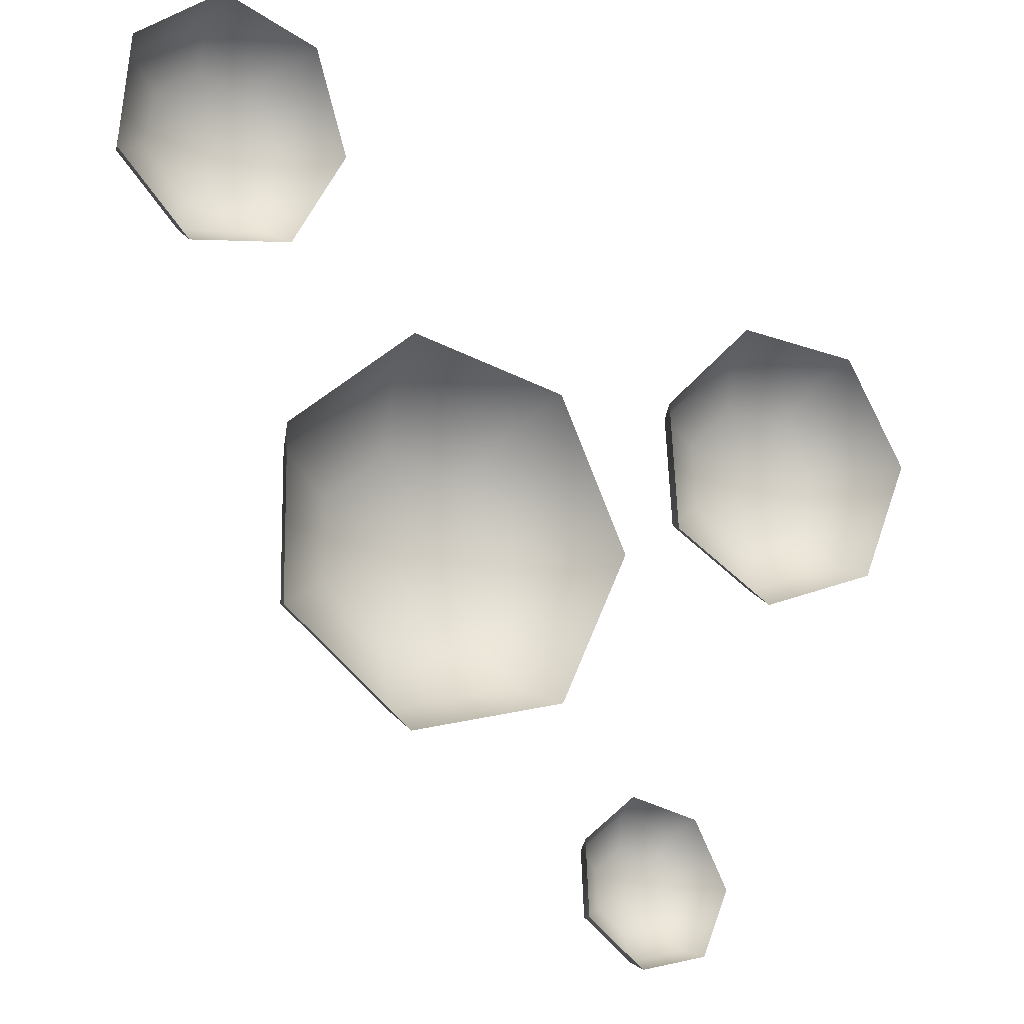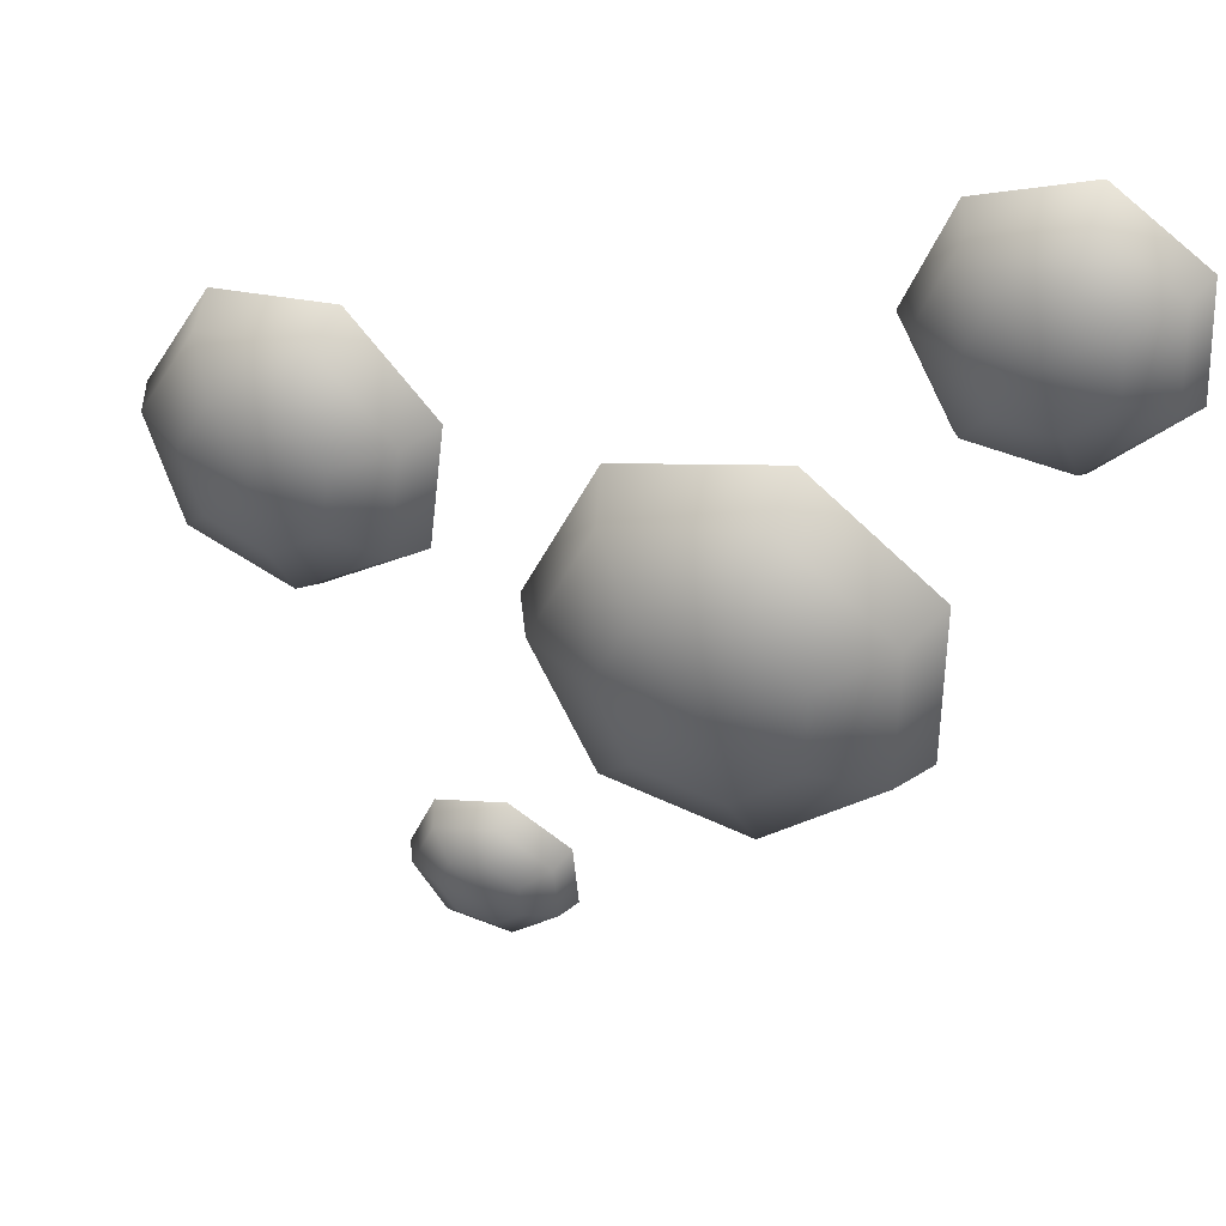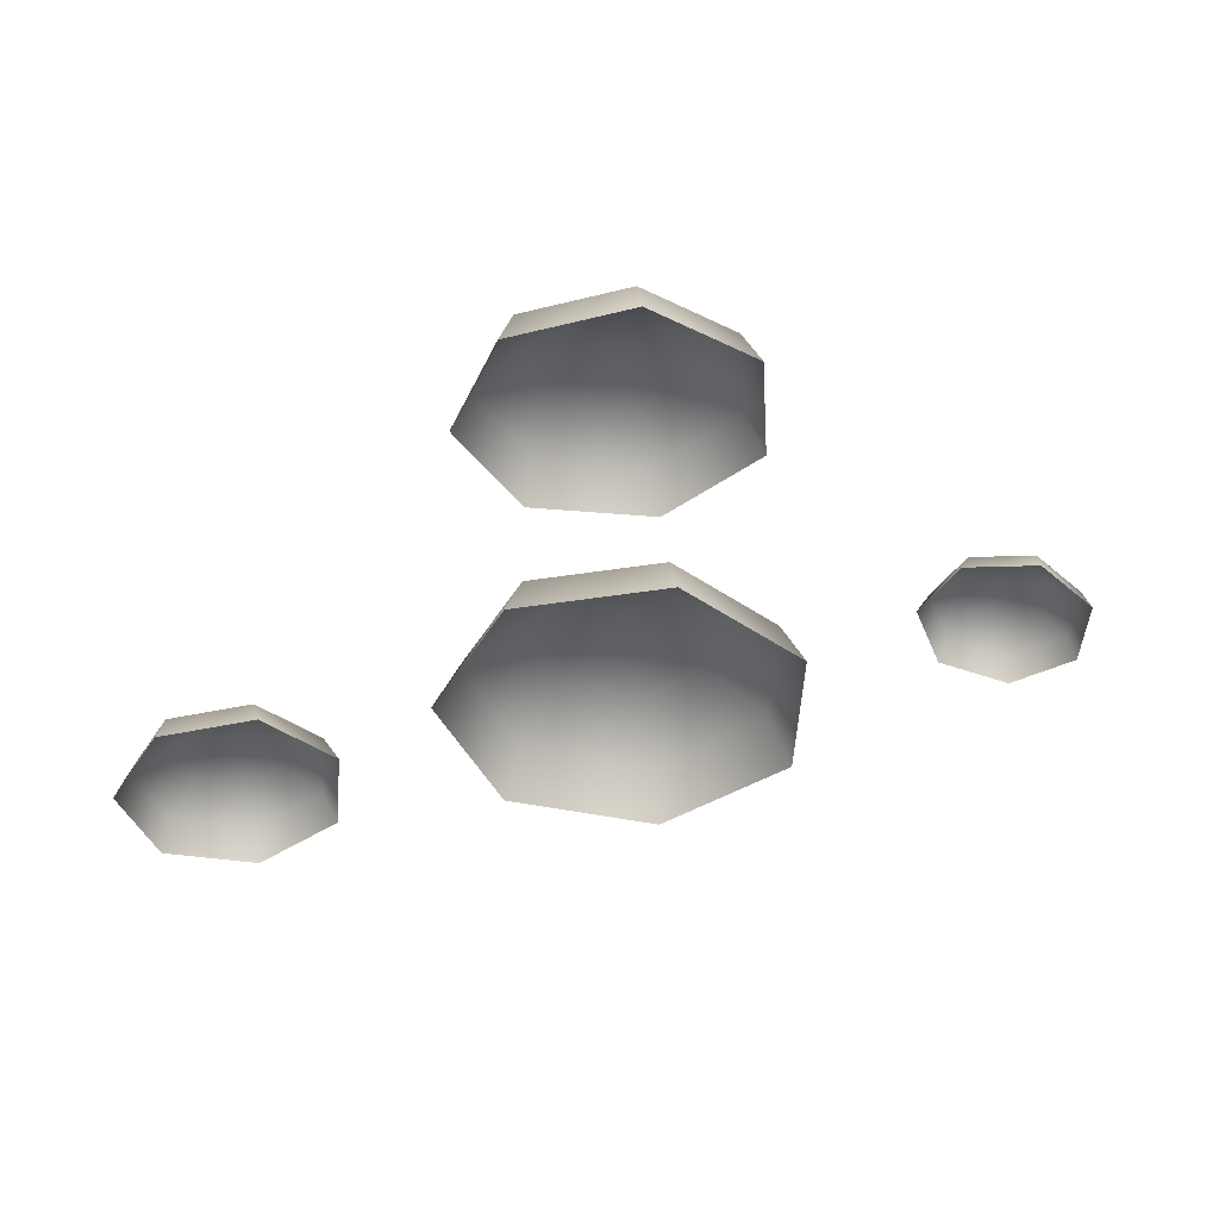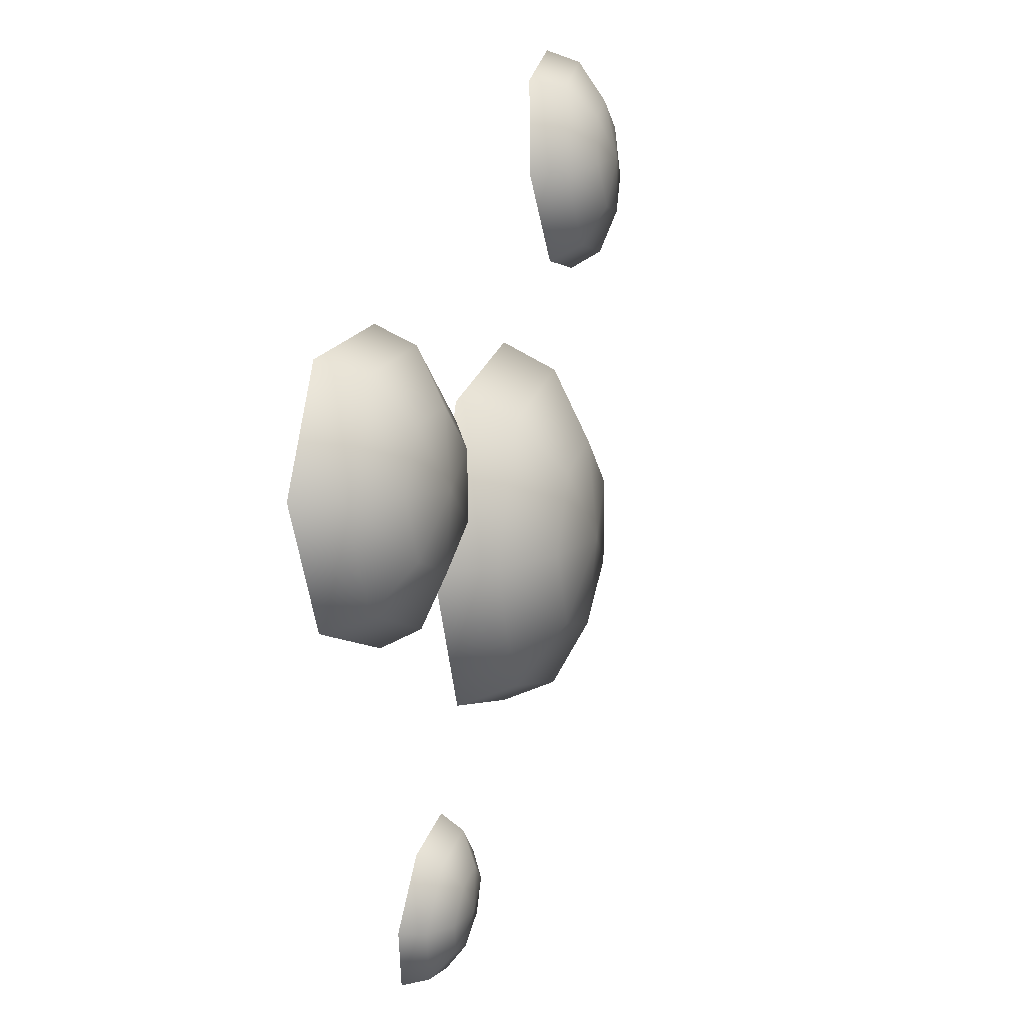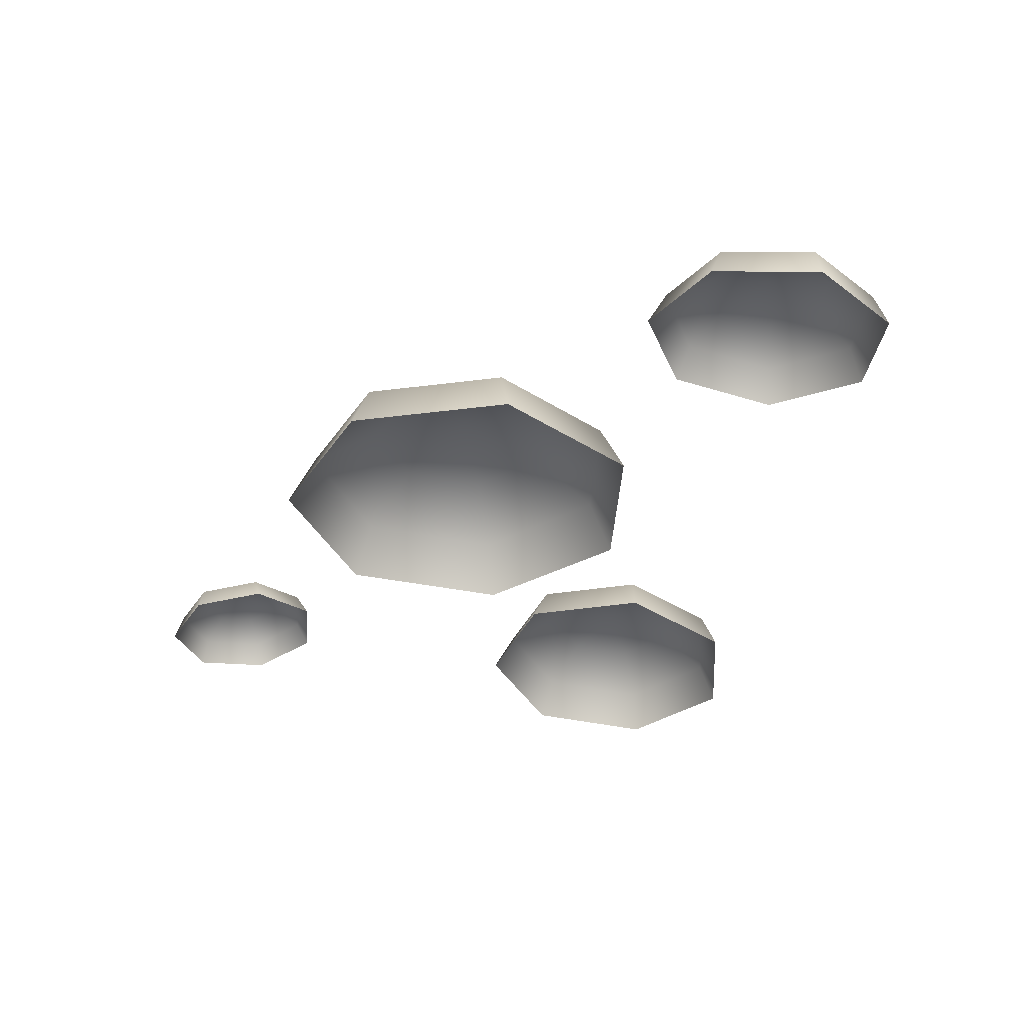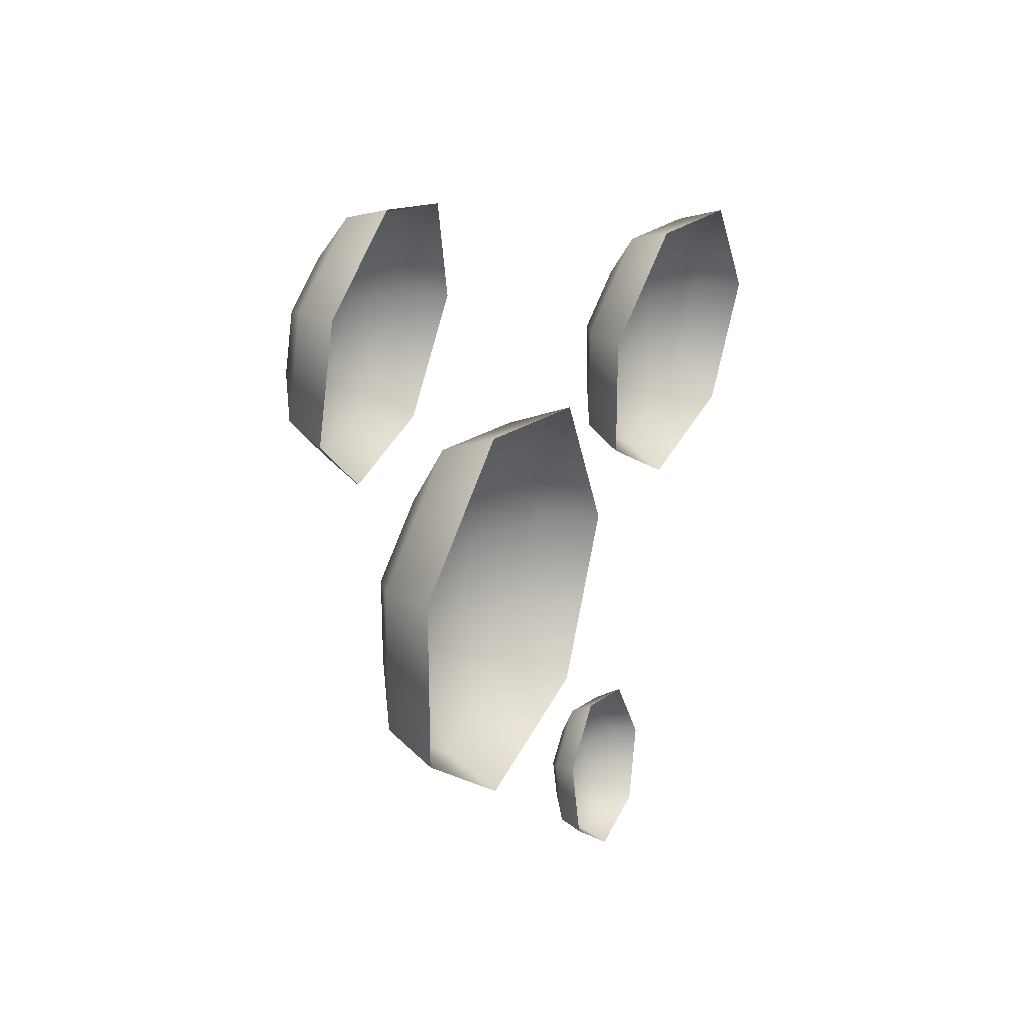
<metadata>
{"format":"obj","ext":"obj","renderer":"f3d","projection":"perspective","resolution":1024,"background":"white","views":[{"elev":-12.7,"azim":-31.2,"up":"+Z"},{"elev":38.5,"azim":-160.3,"up":"+Z"},{"elev":-41.2,"azim":75.3,"up":"+Y"},{"elev":11.1,"azim":106.2,"up":"+Z"},{"elev":-34.3,"azim":-79.9,"up":"+Y"},{"elev":27.4,"azim":-64.1,"up":"+Z"}]}
</metadata>
<code>
g default
v -0.5034 0.04325 0.786
v -0.8176 0.03118 0.7349
v -1.052 -0.004377 0.9476
v -1.03 -0.03663 1.264
v -0.7688 -0.0413 1.446
v -0.4642 -0.01487 1.356
v -0.346 0.02276 1.062
v -0.537 0.141 0.837
v -0.8092 0.1305 0.7928
v -1.012 0.09972 0.977
v -0.9935 0.07178 1.251
v -0.7669 0.06774 1.408
v -0.5031 0.09063 1.331
v -0.4008 0.1232 1.076
v -0.6176 0.2009 0.9545
v -0.7747 0.1949 0.929
v -0.892 0.1771 1.035
v -0.8811 0.161 1.193
v -0.7503 0.1586 1.284
v -0.598 0.1718 1.239
v -0.5389 0.1907 1.093
v -0.7233 0.207 1.107
v 1.486 -0.008289 0.0292
v 1.127 0.02767 -0.09254
v 0.8064 0.0428 0.1135
v 0.7663 0.02569 0.4922
v 1.037 -0.01076 0.7584
v 1.414 -0.03911 0.7116
v 1.614 -0.03801 0.3871
v 1.455 0.1169 0.0779
v 1.144 0.1481 -0.02754
v 0.8664 0.1612 0.1509
v 0.8317 0.1464 0.4789
v 1.066 0.1148 0.7094
v 1.393 0.09025 0.6689
v 1.566 0.0912 0.3878
v 1.35 0.2108 0.1976
v 1.17 0.2288 0.1367
v 1.01 0.2364 0.2397
v 0.9901 0.2278 0.4291
v 1.125 0.2096 0.5622
v 1.314 0.1954 0.5388
v 1.414 0.196 0.3765
v 1.199 0.2482 0.3561
v 0.8255 -0.02419 -1.159
v 0.6072 -0.0325 -1.201
v 0.4377 -0.01634 -1.058
v 0.4446 0.01213 -0.8374
v 0.6227 0.03146 -0.7056
v 0.8379 0.02711 -0.7617
v 0.9281 0.002338 -0.9635
v 0.8039 0.05122 -1.141
v 0.6149 0.04402 -1.177
v 0.4681 0.05802 -1.053
v 0.4741 0.08267 -0.8624
v 0.6283 0.09942 -0.7483
v 0.8147 0.09565 -0.7969
v 0.8929 0.0742 -0.9716
v 0.747 0.1129 -1.073
v 0.6379 0.1088 -1.094
v 0.5532 0.1168 -1.023
v 0.5566 0.1311 -0.9123
v 0.6457 0.1407 -0.8464
v 0.7533 0.1386 -0.8745
v 0.7984 0.1262 -0.9754
v 0.67 0.1443 -0.9737
v 0.3637 0 -0.456
v -0.1298 0 -0.5686
v -0.5255 0 -0.2531
v -0.5255 0 0.2531
v -0.1298 0 0.5686
v 0.3637 0 0.456
v 0.5833 0 0
v 0.3149 0.1656 -0.3949
v -0.1124 0.1656 -0.4925
v -0.4551 0.1656 -0.2192
v -0.4551 0.1656 0.2192
v -0.1124 0.1656 0.4925
v 0.3149 0.1656 0.3949
v 0.5051 0.1656 0
v 0.1818 0.2868 -0.228
v -0.06489 0.2868 -0.2843
v -0.2627 0.2868 -0.1265
v -0.2627 0.2868 0.1265
v -0.06489 0.2868 0.2843
v 0.1818 0.2868 0.228
v 0.2916 0.2868 0
v 0 0.3312 0
g pSphere6
f 1 2 9 8
f 2 3 10 9
f 3 4 11 10
f 4 5 12 11
f 5 6 13 12
f 6 7 14 13
f 7 1 8 14
f 8 9 16 15
f 9 10 17 16
f 10 11 18 17
f 11 12 19 18
f 12 13 20 19
f 13 14 21 20
f 14 8 15 21
f 15 16 22
f 16 17 22
f 17 18 22
f 18 19 22
f 19 20 22
f 20 21 22
f 21 15 22
f 23 24 31 30
f 24 25 32 31
f 25 26 33 32
f 26 27 34 33
f 27 28 35 34
f 28 29 36 35
f 29 23 30 36
f 30 31 38 37
f 31 32 39 38
f 32 33 40 39
f 33 34 41 40
f 34 35 42 41
f 35 36 43 42
f 36 30 37 43
f 37 38 44
f 38 39 44
f 39 40 44
f 40 41 44
f 41 42 44
f 42 43 44
f 43 37 44
f 45 46 53 52
f 46 47 54 53
f 47 48 55 54
f 48 49 56 55
f 49 50 57 56
f 50 51 58 57
f 51 45 52 58
f 52 53 60 59
f 53 54 61 60
f 54 55 62 61
f 55 56 63 62
f 56 57 64 63
f 57 58 65 64
f 58 52 59 65
f 59 60 66
f 60 61 66
f 61 62 66
f 62 63 66
f 63 64 66
f 64 65 66
f 65 59 66
f 67 68 75 74
f 68 69 76 75
f 69 70 77 76
f 70 71 78 77
f 71 72 79 78
f 72 73 80 79
f 73 67 74 80
f 74 75 82 81
f 75 76 83 82
f 76 77 84 83
f 77 78 85 84
f 78 79 86 85
f 79 80 87 86
f 80 74 81 87
f 81 82 88
f 82 83 88
f 83 84 88
f 84 85 88
f 85 86 88
f 86 87 88
f 87 81 88

</code>
